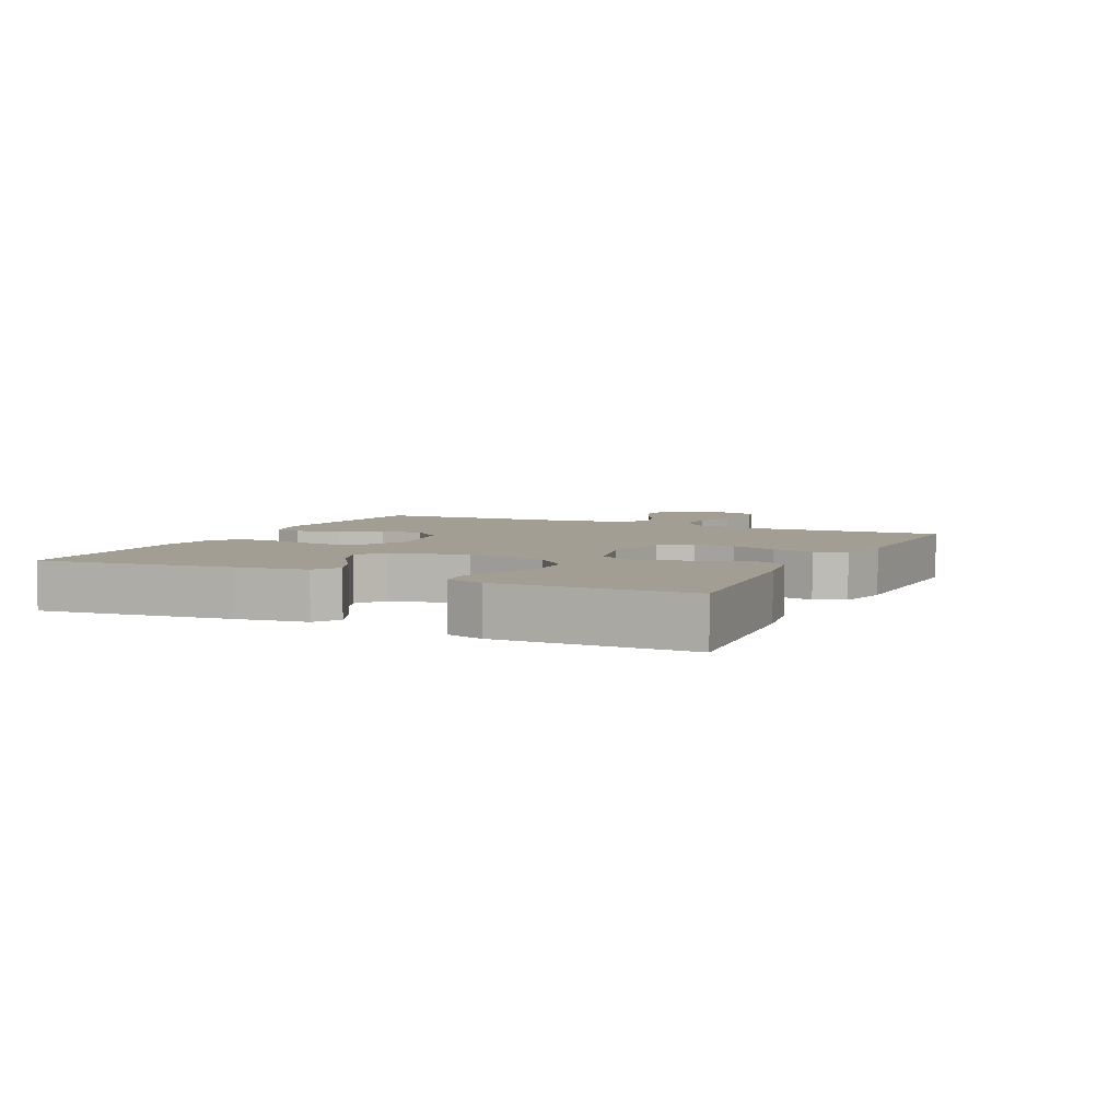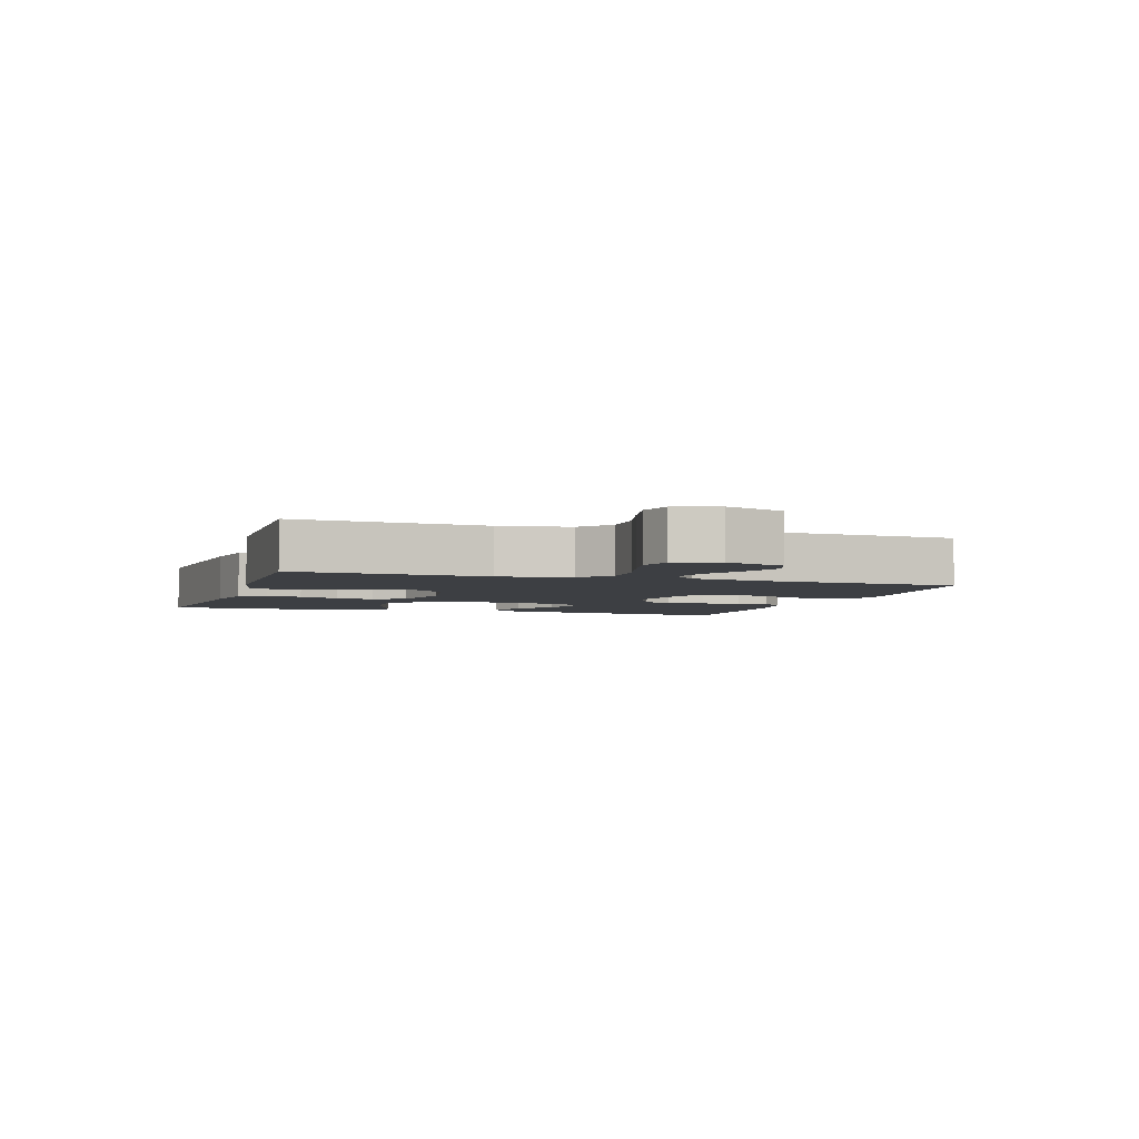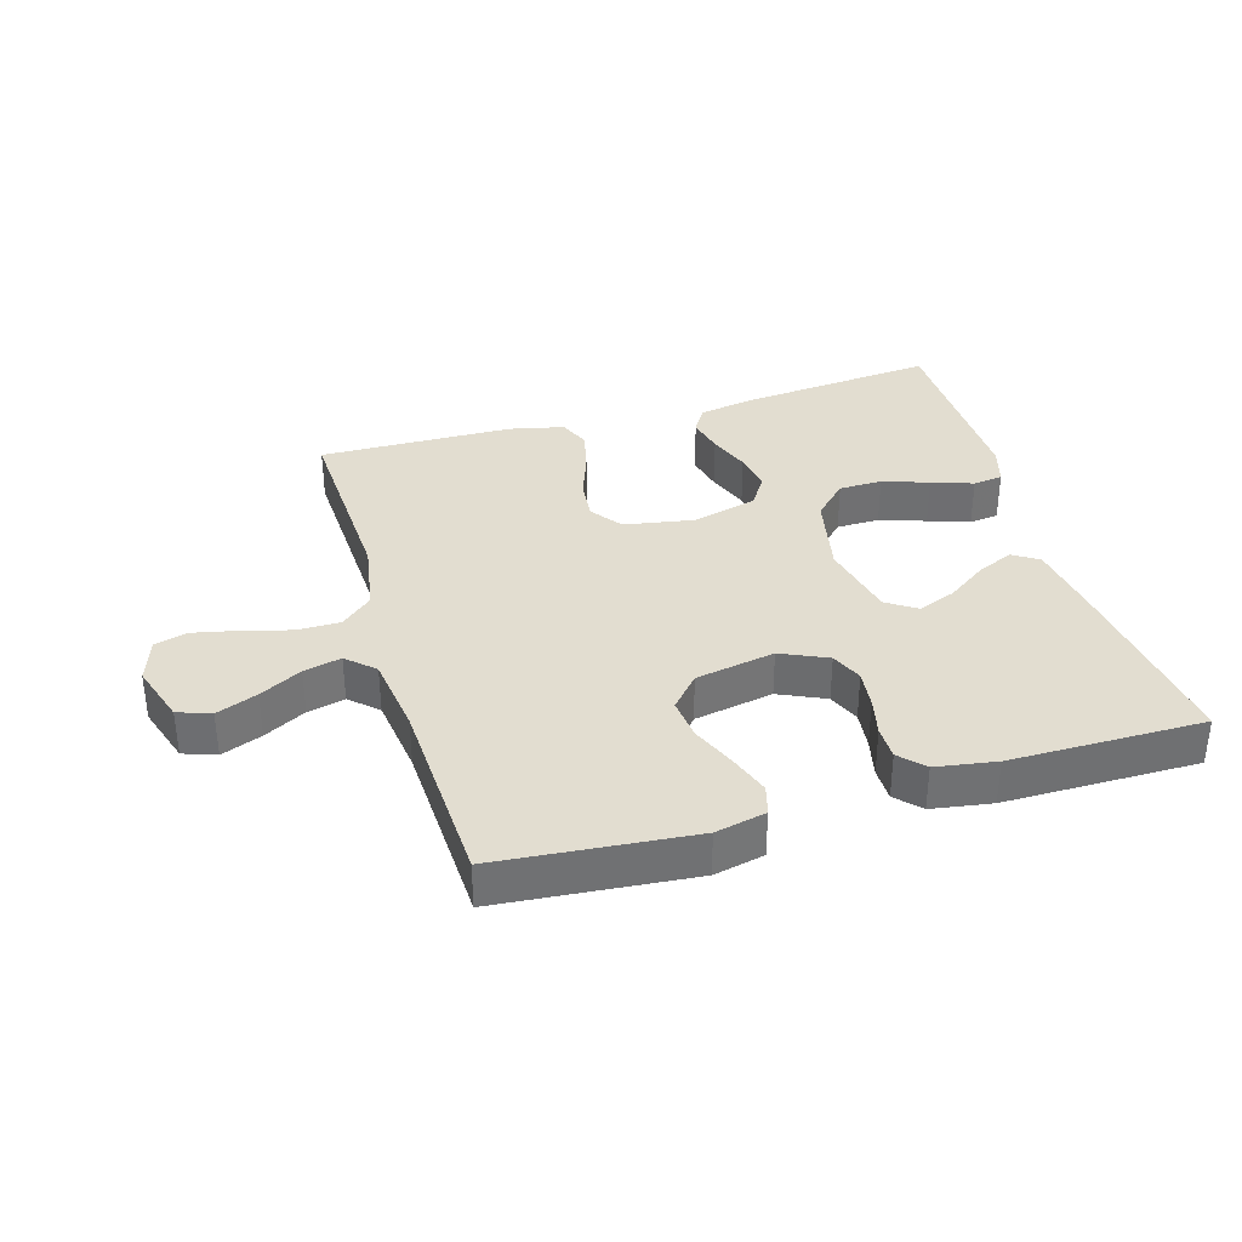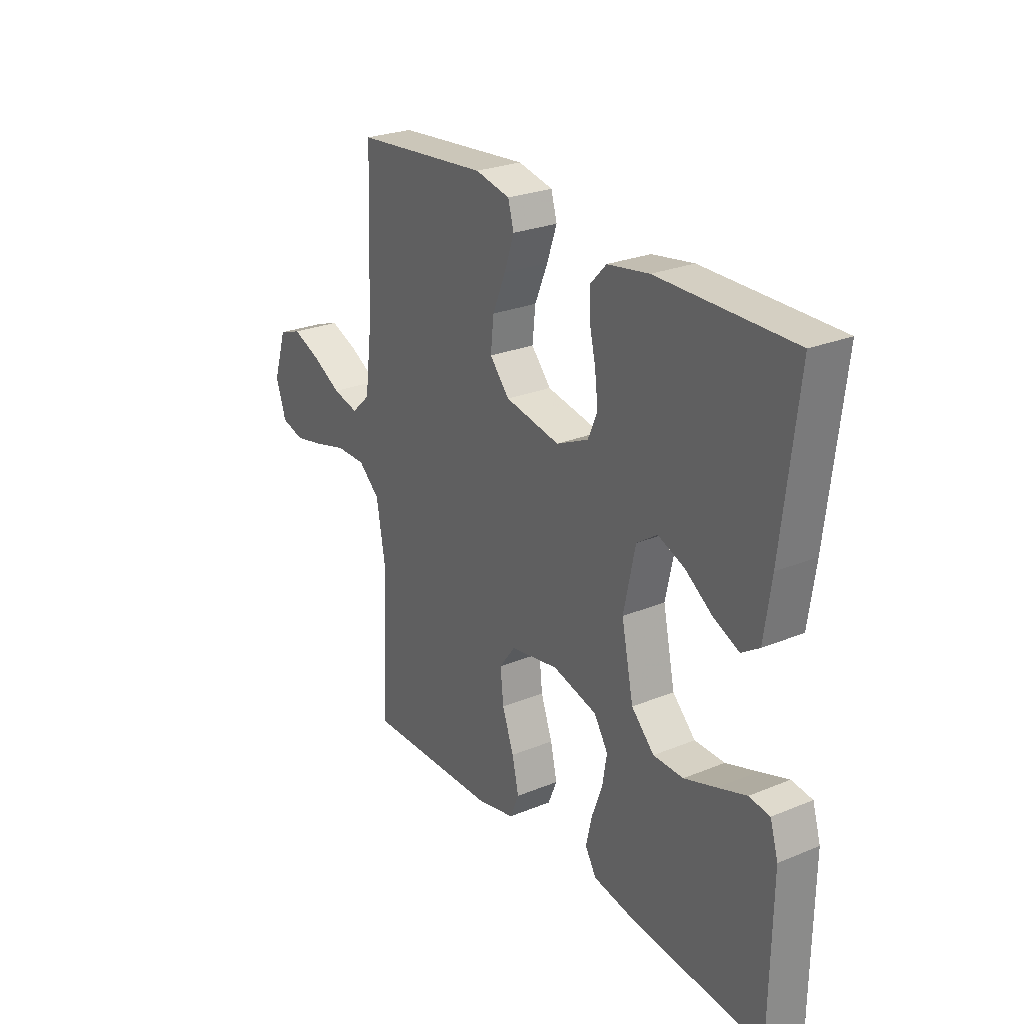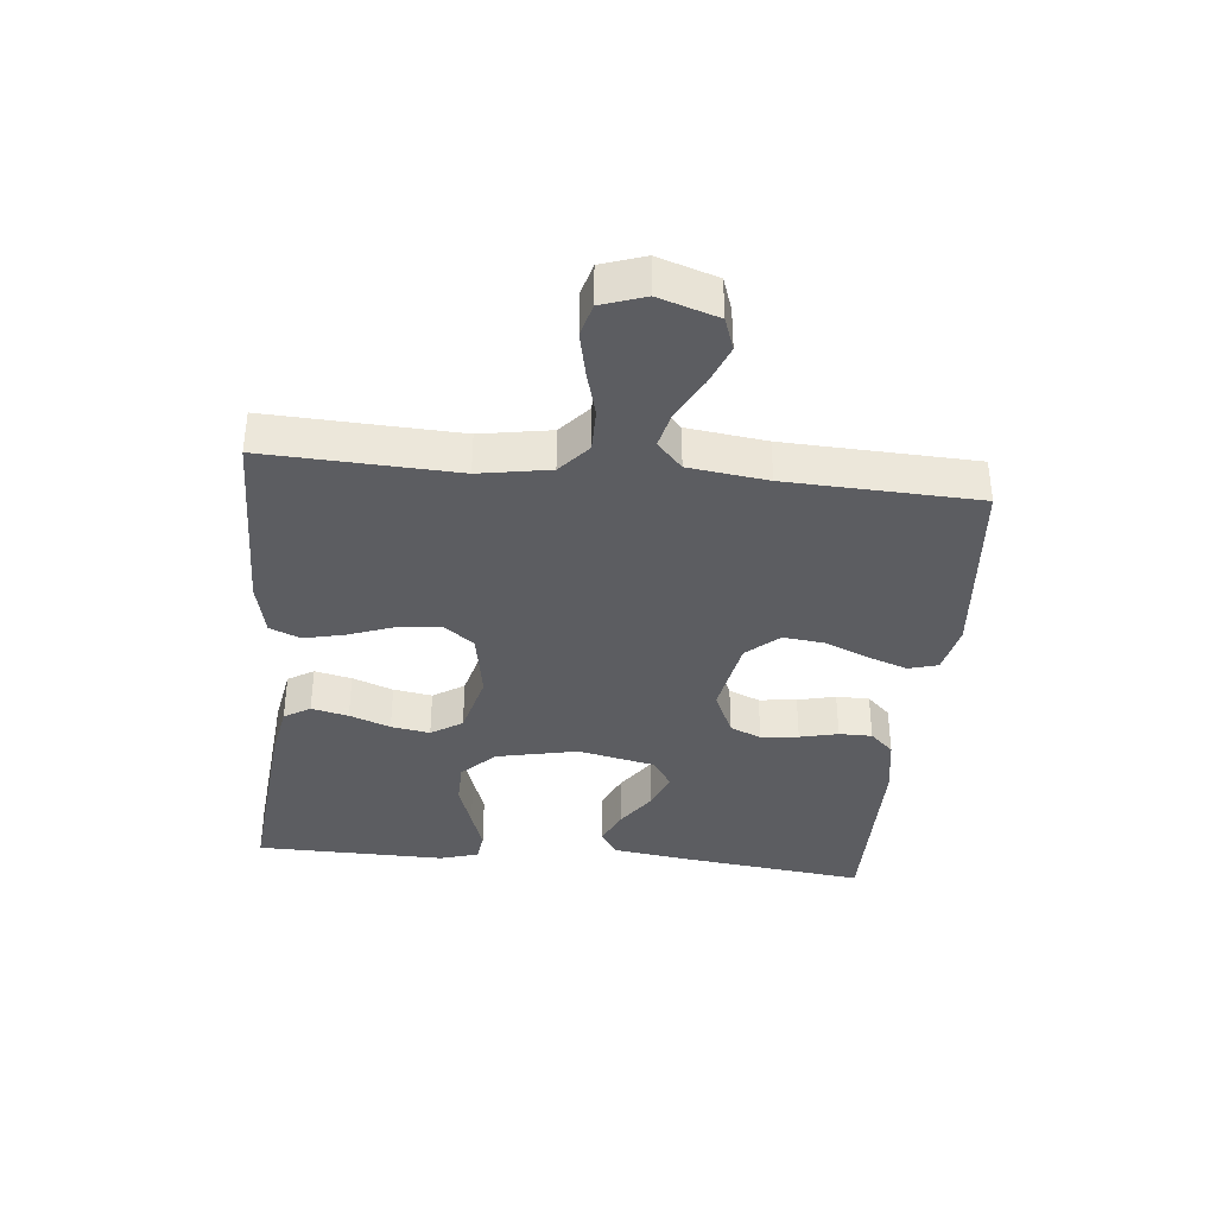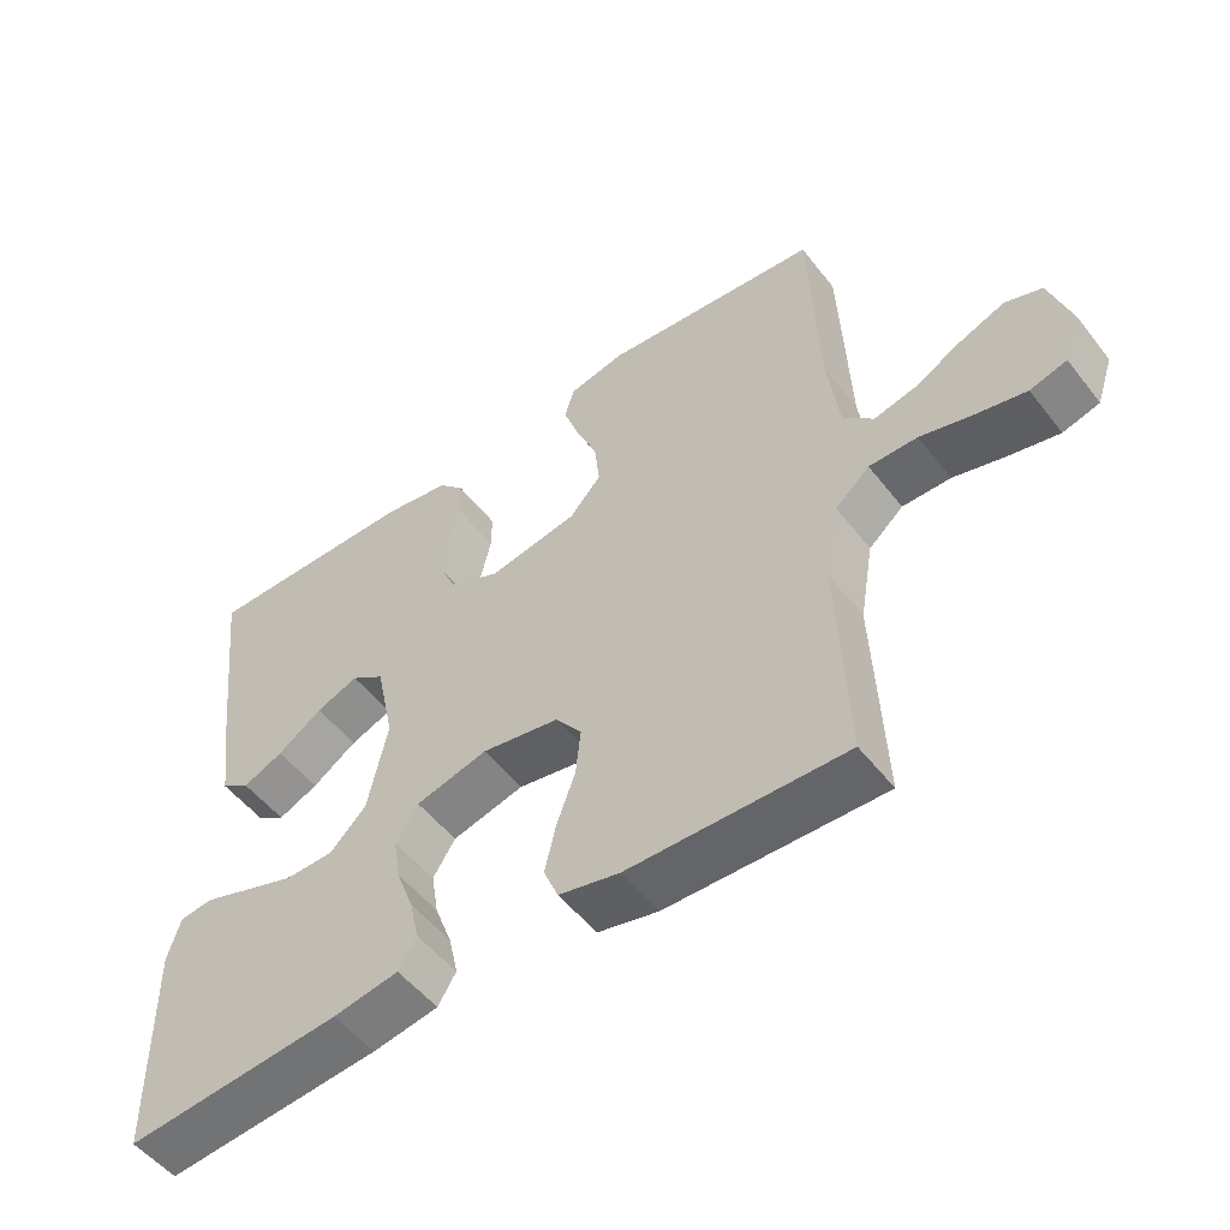
<metadata>
{"format":"obj","ext":"obj","renderer":"f3d","projection":"perspective","resolution":1024,"background":"white","views":[{"elev":5.2,"azim":115.5,"up":"+Y"},{"elev":-3.9,"azim":-108.0,"up":"+Y"},{"elev":35.3,"azim":-16.5,"up":"+Y"},{"elev":25.9,"azim":56.9,"up":"+Z"},{"elev":-37.2,"azim":-95.7,"up":"+Y"},{"elev":-52.3,"azim":-143.1,"up":"+Z"}]}
</metadata>
<code>
v -0.5 0.07 -0.5
v -0.487 0.07 -0.2
v -0.506 0.07 -0.089
v -0.554 0.07 -0.047
v -0.621 0.07 -0.047
v -0.694 0.07 -0.067
v -0.763 0.07 -0.082
v -0.814 0.07 -0.068
v -0.837 0.07 0
v -0.807 0.07 0.093
v -0.756 0.07 0.111
v -0.693 0.07 0.086
v -0.628 0.07 0.051
v -0.57 0.07 0.037
v -0.528 0.07 0.076
v -0.512 0.07 0.2
v -0.5 0.07 0.5
v -0.2 0.07 0.527
v -0.122 0.07 0.51
v -0.109 0.07 0.464
v -0.131 0.07 0.401
v -0.16 0.07 0.332
v -0.167 0.07 0.267
v -0.123 0.07 0.217
v 0 0.07 0.194
v 0.072 0.07 0.227
v 0.093 0.07 0.276
v 0.086 0.07 0.335
v 0.072 0.07 0.395
v 0.072 0.07 0.447
v 0.107 0.07 0.484
v 0.2 0.07 0.499
v 0.5 0.07 0.5
v 0.465 0.07 0.2
v 0.449 0.07 0.087
v 0.409 0.07 0.061
v 0.353 0.07 0.086
v 0.291 0.07 0.129
v 0.232 0.07 0.152
v 0.186 0.07 0.121
v 0.16 0.07 0
v 0.187 0.07 -0.128
v 0.238 0.07 -0.179
v 0.305 0.07 -0.18
v 0.376 0.07 -0.156
v 0.44 0.07 -0.134
v 0.486 0.07 -0.14
v 0.504 0.07 -0.2
v 0.5 0.07 -0.5
v 0.2 0.07 -0.472
v 0.109 0.07 -0.456
v 0.084 0.07 -0.415
v 0.097 0.07 -0.357
v 0.121 0.07 -0.293
v 0.131 0.07 -0.232
v 0.1 0.07 -0.183
v 0 0.07 -0.157
v -0.108 0.07 -0.176
v -0.144 0.07 -0.224
v -0.137 0.07 -0.29
v -0.111 0.07 -0.362
v -0.096 0.07 -0.427
v -0.116 0.07 -0.475
v -0.2 0.07 -0.494
v -0.5 0 -0.5
v -0.487 0 -0.2
v -0.506 0 -0.089
v -0.554 0 -0.047
v -0.621 0 -0.047
v -0.694 0 -0.067
v -0.763 0 -0.082
v -0.814 0 -0.068
v -0.837 0 0
v -0.807 0 0.093
v -0.756 0 0.111
v -0.693 0 0.086
v -0.628 0 0.051
v -0.57 0 0.037
v -0.528 0 0.076
v -0.512 0 0.2
v -0.5 0 0.5
v -0.2 0 0.527
v -0.122 0 0.51
v -0.109 0 0.464
v -0.131 0 0.401
v -0.16 0 0.332
v -0.167 0 0.267
v -0.123 0 0.217
v 0 0 0.194
v 0.072 0 0.227
v 0.093 0 0.276
v 0.086 0 0.335
v 0.072 0 0.395
v 0.072 0 0.447
v 0.107 0 0.484
v 0.2 0 0.499
v 0.5 0 0.5
v 0.465 0 0.2
v 0.449 0 0.087
v 0.409 0 0.061
v 0.353 0 0.086
v 0.291 0 0.129
v 0.232 0 0.152
v 0.186 0 0.121
v 0.16 0 0
v 0.187 0 -0.128
v 0.238 0 -0.179
v 0.305 0 -0.18
v 0.376 0 -0.156
v 0.44 0 -0.134
v 0.486 0 -0.14
v 0.504 0 -0.2
v 0.5 0 -0.5
v 0.2 0 -0.472
v 0.109 0 -0.456
v 0.084 0 -0.415
v 0.097 0 -0.357
v 0.121 0 -0.293
v 0.131 0 -0.232
v 0.1 0 -0.183
v 0 0 -0.157
v -0.108 0 -0.176
v -0.144 0 -0.224
v -0.137 0 -0.29
v -0.111 0 -0.362
v -0.096 0 -0.427
v -0.116 0 -0.475
v -0.2 0 -0.494
f 64 1 2
f 63 64 2
f 62 63 2
f 61 62 2
f 60 61 2
f 59 60 2 3
f 58 59 3 4
f 57 58 4
f 52 53 54
f 51 52 54
f 50 51 54
f 49 50 54
f 48 49 54
f 47 48 54
f 46 47 54
f 45 46 54
f 44 45 54
f 43 44 54 55
f 42 43 55 56
f 36 37 38
f 35 36 38
f 34 35 38
f 33 34 38
f 32 33 38
f 31 32 38
f 30 31 38
f 29 30 38
f 28 29 38
f 27 28 38 39
f 26 27 39 40
f 20 21 22
f 19 20 22
f 18 19 22
f 17 18 22
f 16 17 22
f 15 16 22 23
f 14 15 23 24
f 11 12 13
f 10 11 13
f 9 10 13
f 8 9 13
f 7 8 13
f 6 7 13
f 5 6 13
f 4 5 13 14
f 14 24 25
f 4 14 25
f 57 4 25
f 57 25 26
f 56 57 26
f 42 56 26
f 41 42 26
f 26 40 41
f 66 65 128
f 66 128 127
f 66 127 126
f 66 126 125
f 66 125 124
f 67 66 124 123
f 68 67 123 122
f 68 122 121
f 118 117 116
f 118 116 115
f 118 115 114
f 118 114 113
f 118 113 112
f 118 112 111
f 118 111 110
f 118 110 109
f 118 109 108
f 119 118 108 107
f 120 119 107 106
f 102 101 100
f 102 100 99
f 102 99 98
f 102 98 97
f 102 97 96
f 102 96 95
f 102 95 94
f 102 94 93
f 102 93 92
f 103 102 92 91
f 104 103 91 90
f 86 85 84
f 86 84 83
f 86 83 82
f 86 82 81
f 86 81 80
f 87 86 80 79
f 88 87 79 78
f 77 76 75
f 77 75 74
f 77 74 73
f 77 73 72
f 77 72 71
f 77 71 70
f 77 70 69
f 78 77 69 68
f 89 88 78
f 89 78 68
f 89 68 121
f 90 89 121
f 90 121 120
f 90 120 106
f 90 106 105
f 105 104 90
f 1 65 66 2
f 2 66 67 3
f 3 67 68 4
f 4 68 69 5
f 5 69 70 6
f 6 70 71 7
f 7 71 72 8
f 8 72 73 9
f 9 73 74 10
f 10 74 75 11
f 11 75 76 12
f 12 76 77 13
f 13 77 78 14
f 14 78 79 15
f 15 79 80 16
f 16 80 81 17
f 17 81 82 18
f 18 82 83 19
f 19 83 84 20
f 20 84 85 21
f 21 85 86 22
f 22 86 87 23
f 23 87 88 24
f 24 88 89 25
f 25 89 90 26
f 26 90 91 27
f 27 91 92 28
f 28 92 93 29
f 29 93 94 30
f 30 94 95 31
f 31 95 96 32
f 32 96 97 33
f 33 97 98 34
f 34 98 99 35
f 35 99 100 36
f 36 100 101 37
f 37 101 102 38
f 38 102 103 39
f 39 103 104 40
f 40 104 105 41
f 41 105 106 42
f 42 106 107 43
f 43 107 108 44
f 44 108 109 45
f 45 109 110 46
f 46 110 111 47
f 47 111 112 48
f 48 112 113 49
f 49 113 114 50
f 50 114 115 51
f 51 115 116 52
f 52 116 117 53
f 53 117 118 54
f 54 118 119 55
f 55 119 120 56
f 56 120 121 57
f 57 121 122 58
f 58 122 123 59
f 59 123 124 60
f 60 124 125 61
f 61 125 126 62
f 62 126 127 63
f 63 127 128 64
f 64 128 65 1

</code>
